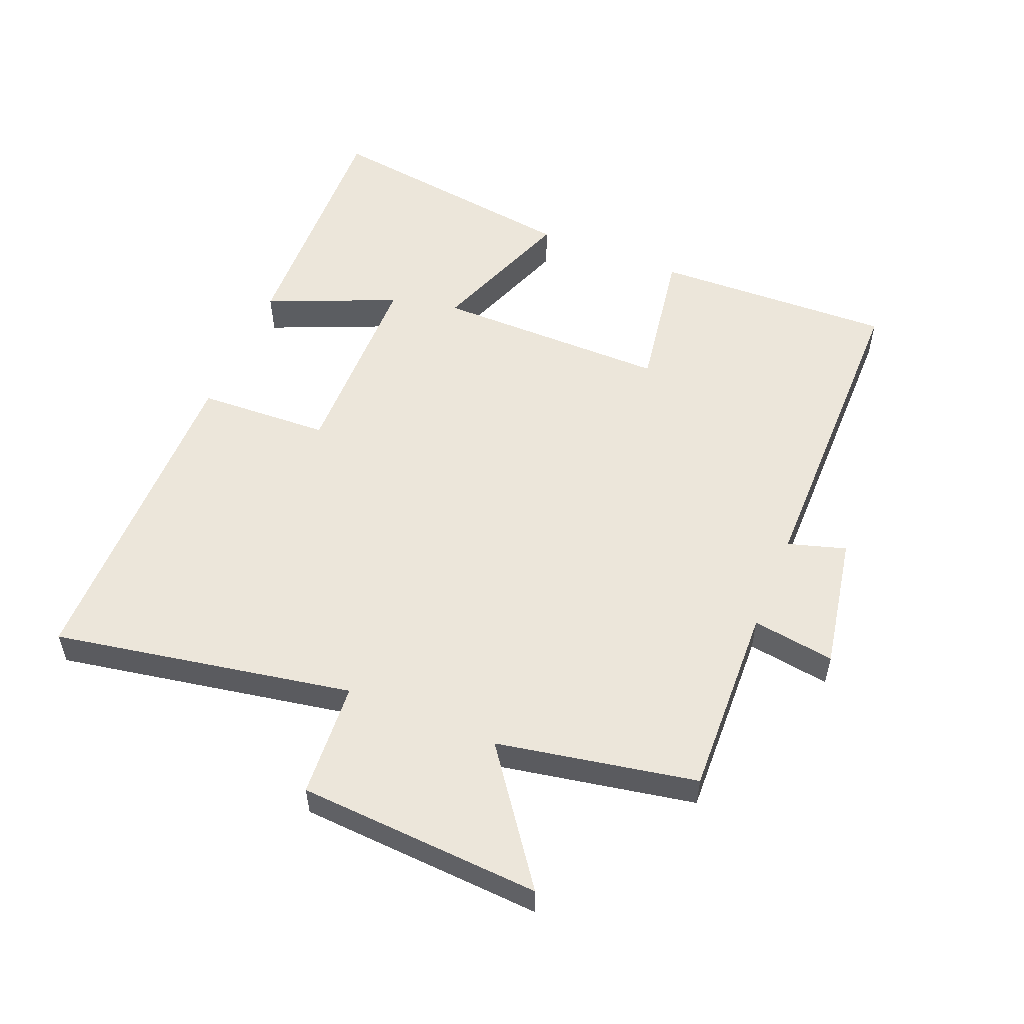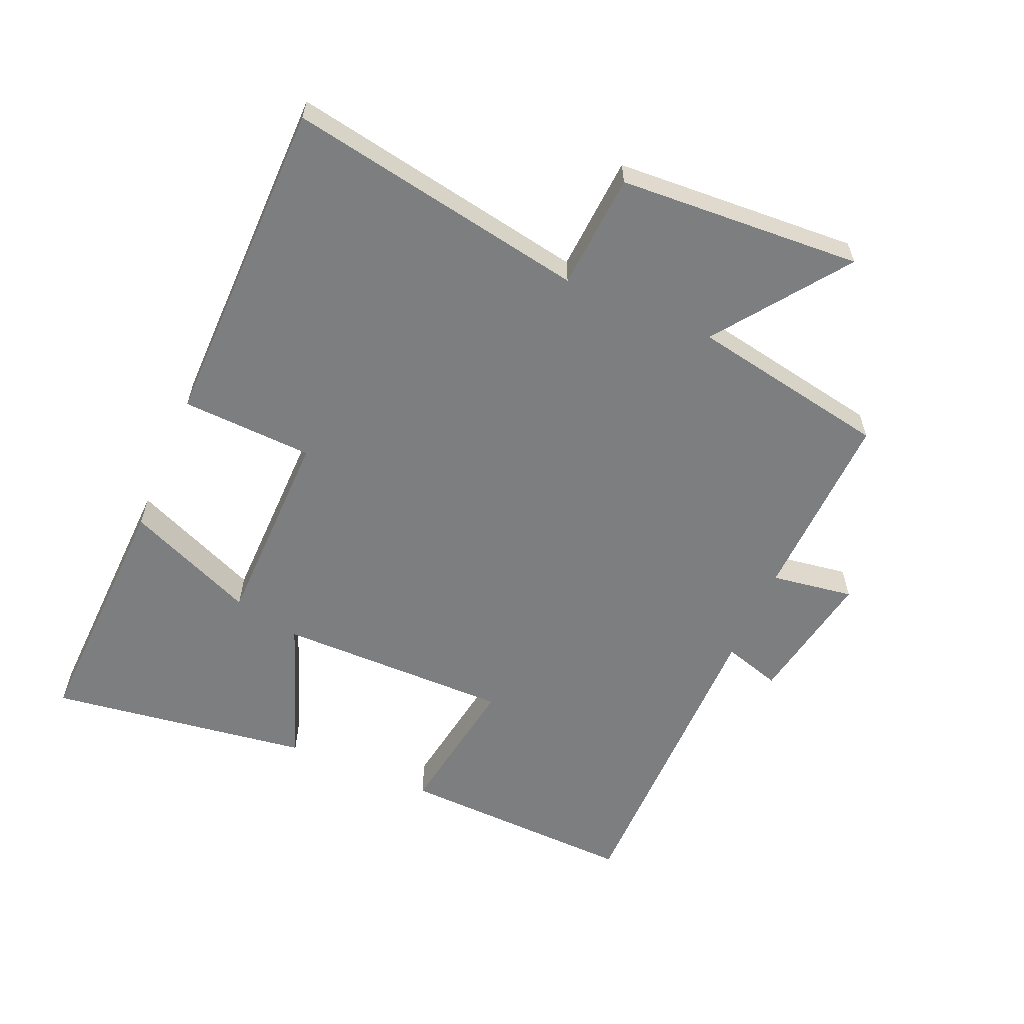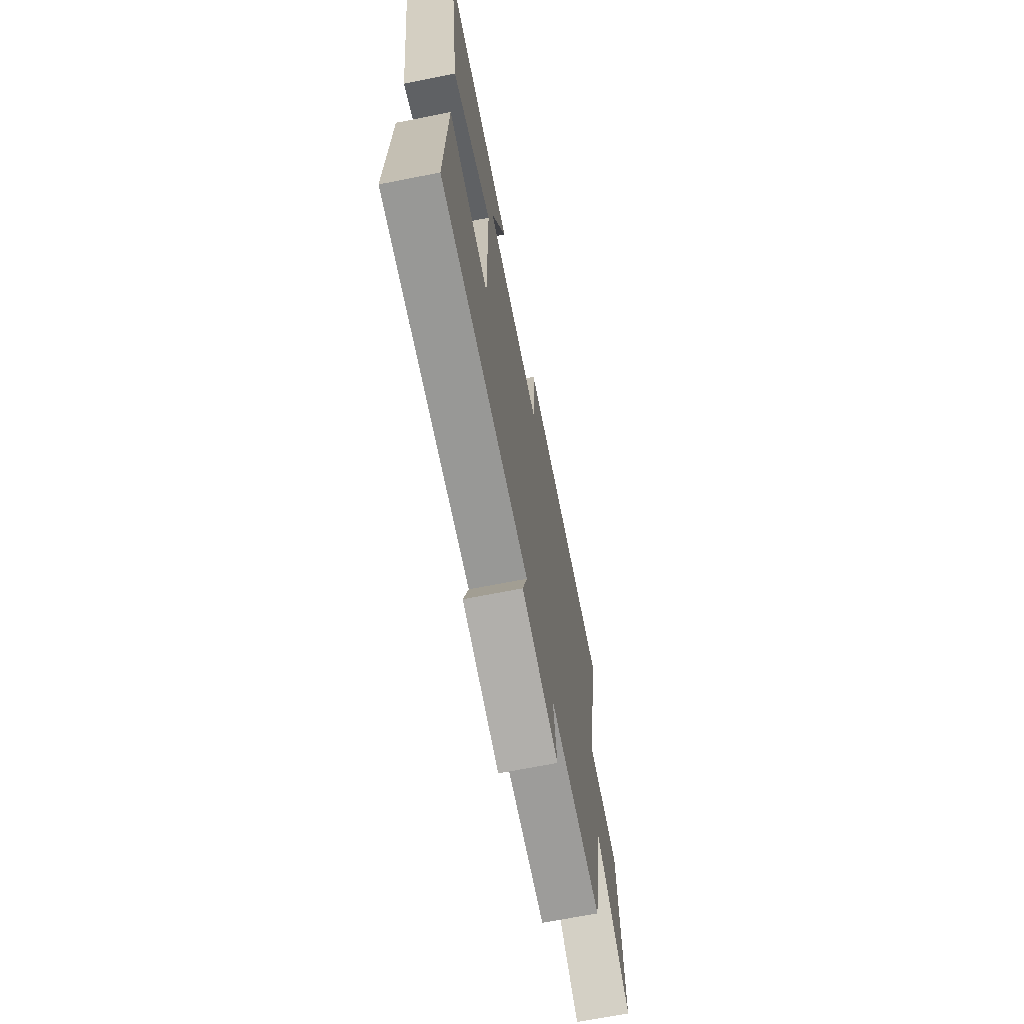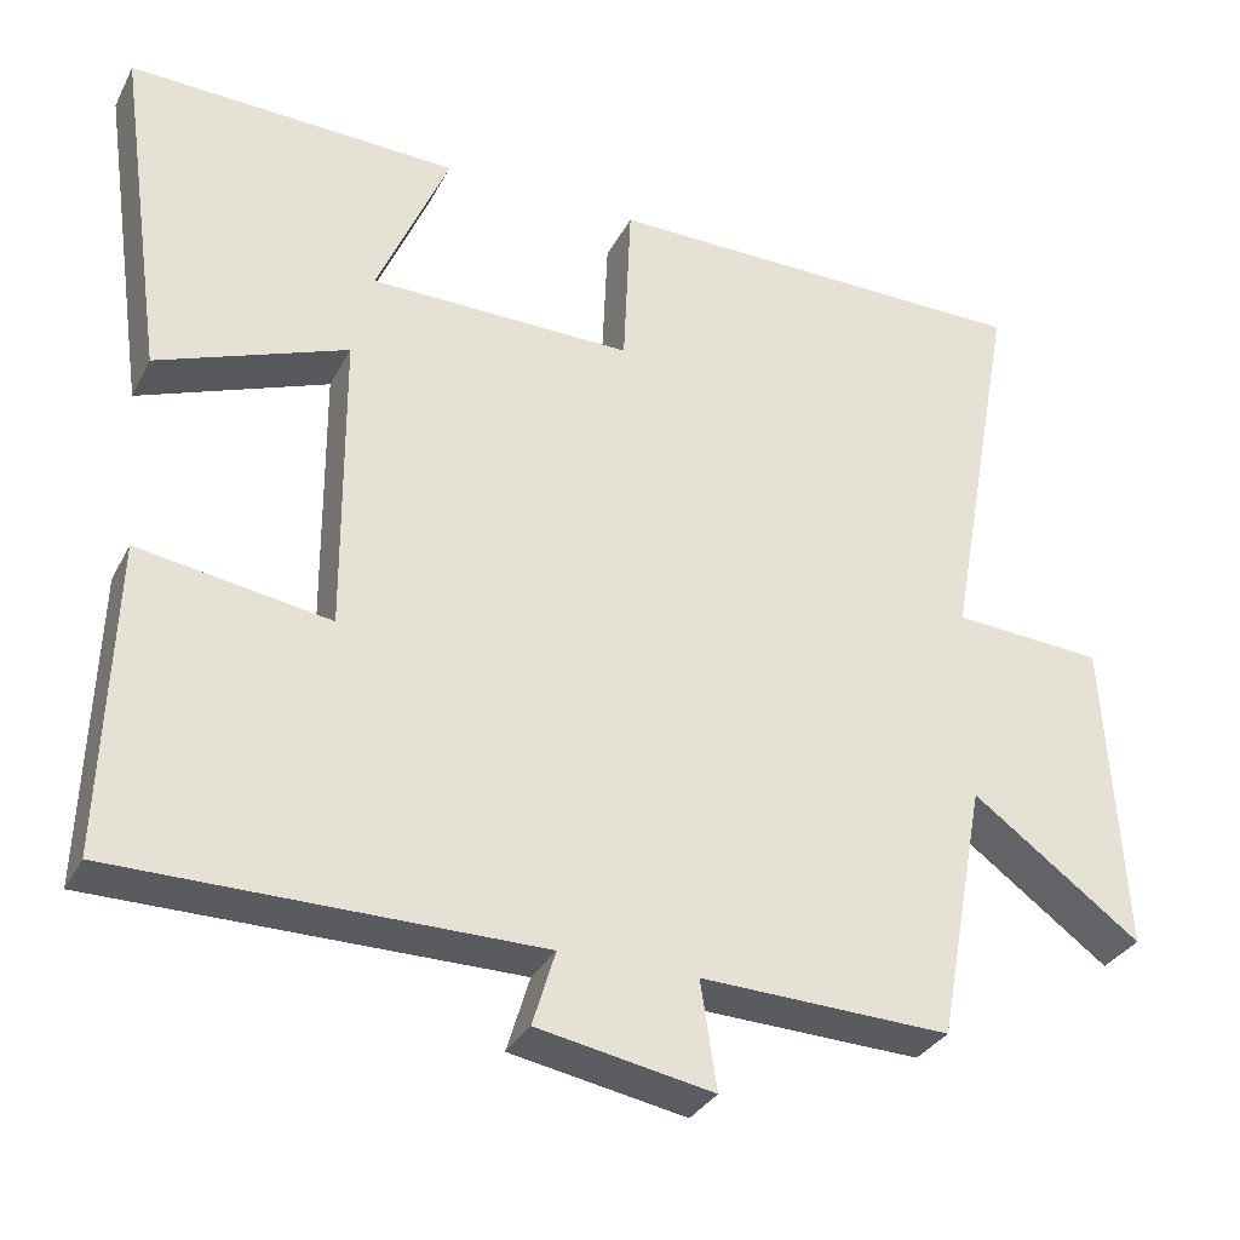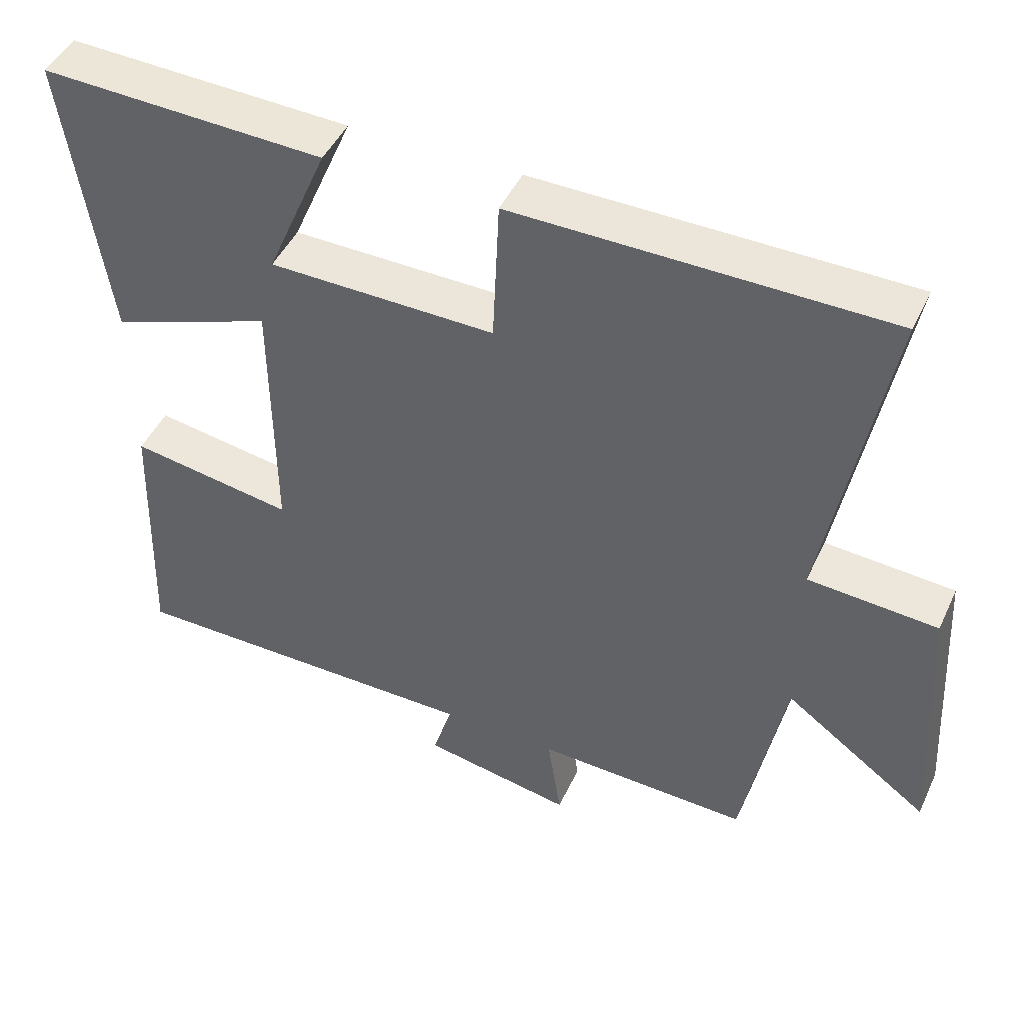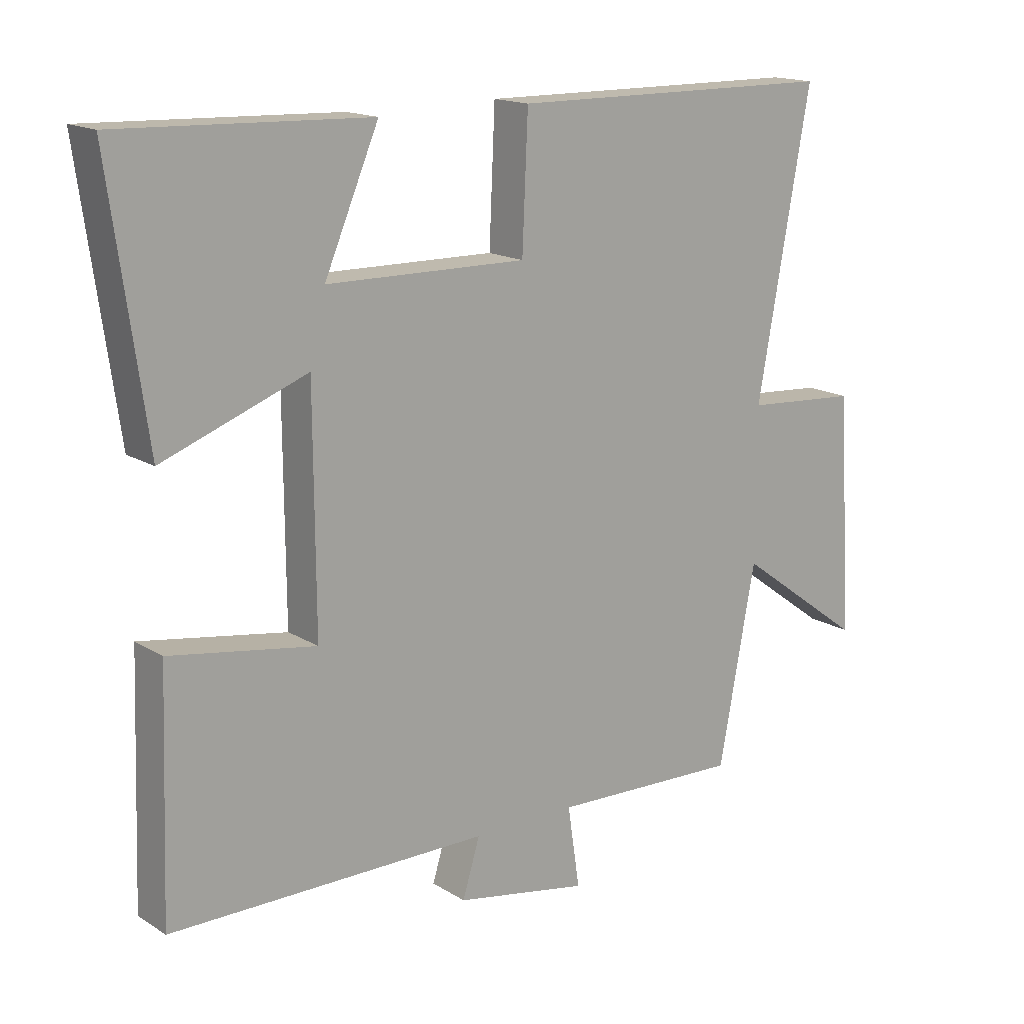
<metadata>
{"format":"obj","ext":"obj","renderer":"f3d","projection":"perspective","resolution":1024,"background":"white","views":[{"elev":54.3,"azim":112.3,"up":"+Y"},{"elev":-59.3,"azim":66.7,"up":"+Y"},{"elev":-68.3,"azim":-78.8,"up":"+Z"},{"elev":-32.2,"azim":-23.8,"up":"+Z"},{"elev":46.4,"azim":24.1,"up":"+Z"},{"elev":16.0,"azim":-38.4,"up":"+Z"}]}
</metadata>
<code>
v -0.557 0.07 0.514
v -0.166 0.07 0.5
v -0.251 0.07 0.301
v 0.061 0.07 0.297
v 0.07 0.07 0.5
v 0.583 0.07 0.496
v 0.5 0.07 0.036
v 0.678 0.07 0.024
v 0.7 0.07 -0.35
v 0.5 0.07 -0.204
v 0.443 0.07 -0.51
v 0.147 0.07 -0.5
v 0.166 0.07 -0.627
v -0.042 0.07 -0.589
v -0.015 0.07 -0.5
v -0.513 0.07 -0.499
v -0.5 0.07 -0.13
v -0.273 0.07 -0.166
v -0.275 0.07 0.194
v -0.5 0.07 0.11
v -0.557 0 0.514
v -0.166 0 0.5
v -0.251 0 0.301
v 0.061 0 0.297
v 0.07 0 0.5
v 0.583 0 0.496
v 0.5 0 0.036
v 0.678 0 0.024
v 0.7 0 -0.35
v 0.5 0 -0.204
v 0.443 0 -0.51
v 0.147 0 -0.5
v 0.166 0 -0.627
v -0.042 0 -0.589
v -0.015 0 -0.5
v -0.513 0 -0.499
v -0.5 0 -0.13
v -0.273 0 -0.166
v -0.275 0 0.194
v -0.5 0 0.11
f 19 20 1
f 15 16 17 18
f 15 18 19
f 12 13 14 15
f 12 15 19
f 10 11 12 19
f 7 8 9 10
f 7 10 19
f 4 5 6 7
f 3 4 7 19
f 1 2 3
f 1 3 19
f 21 40 39
f 38 37 36 35
f 39 38 35
f 35 34 33 32
f 39 35 32
f 39 32 31 30
f 30 29 28 27
f 39 30 27
f 27 26 25 24
f 39 27 24 23
f 23 22 21
f 39 23 21
f 1 21 22 2
f 2 22 23 3
f 3 23 24 4
f 4 24 25 5
f 5 25 26 6
f 6 26 27 7
f 7 27 28 8
f 8 28 29 9
f 9 29 30 10
f 10 30 31 11
f 11 31 32 12
f 12 32 33 13
f 13 33 34 14
f 14 34 35 15
f 15 35 36 16
f 16 36 37 17
f 17 37 38 18
f 18 38 39 19
f 19 39 40 20
f 20 40 21 1

</code>
